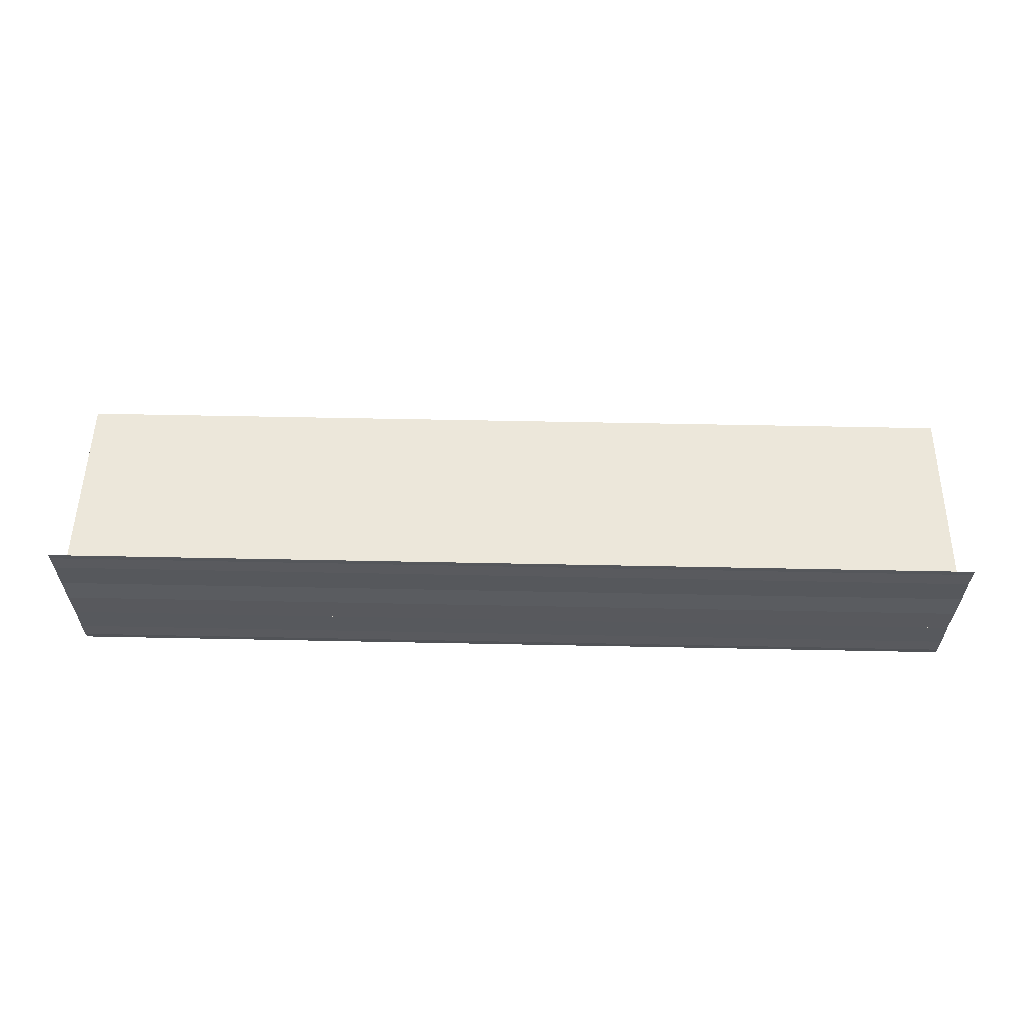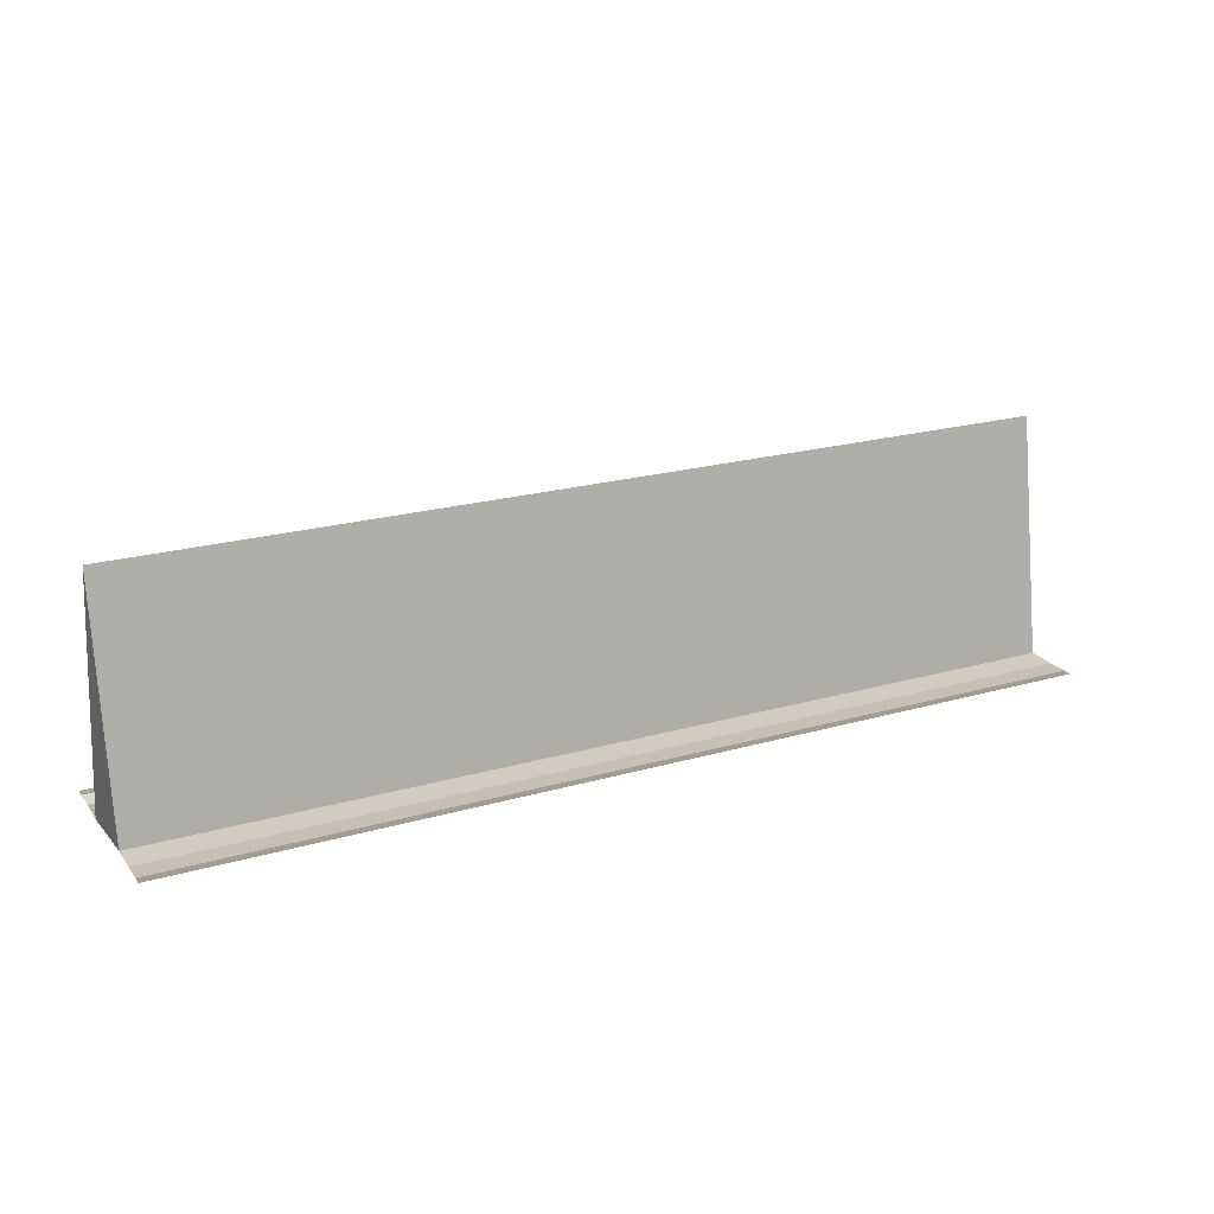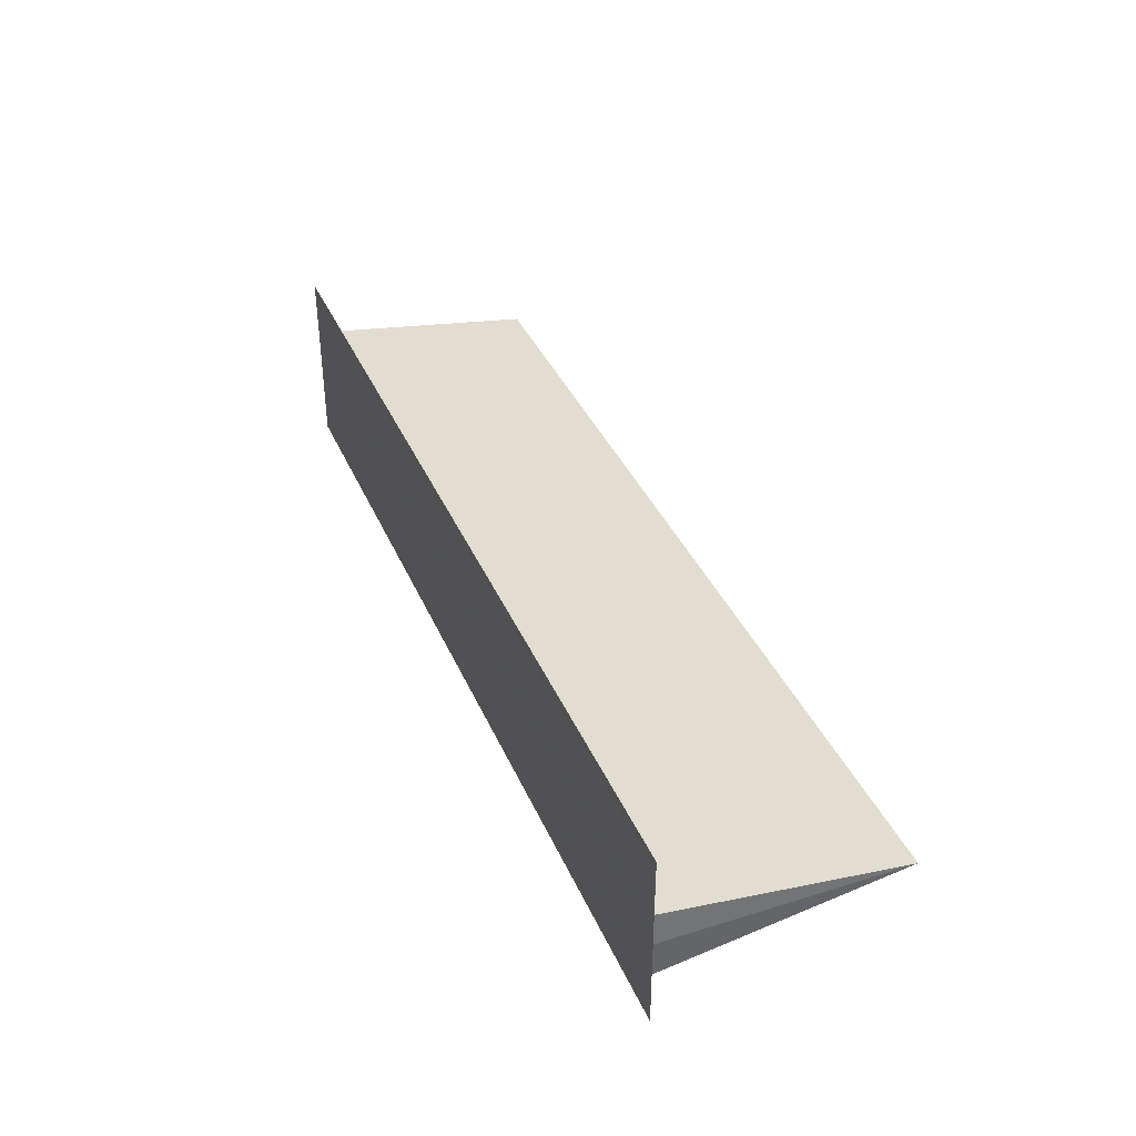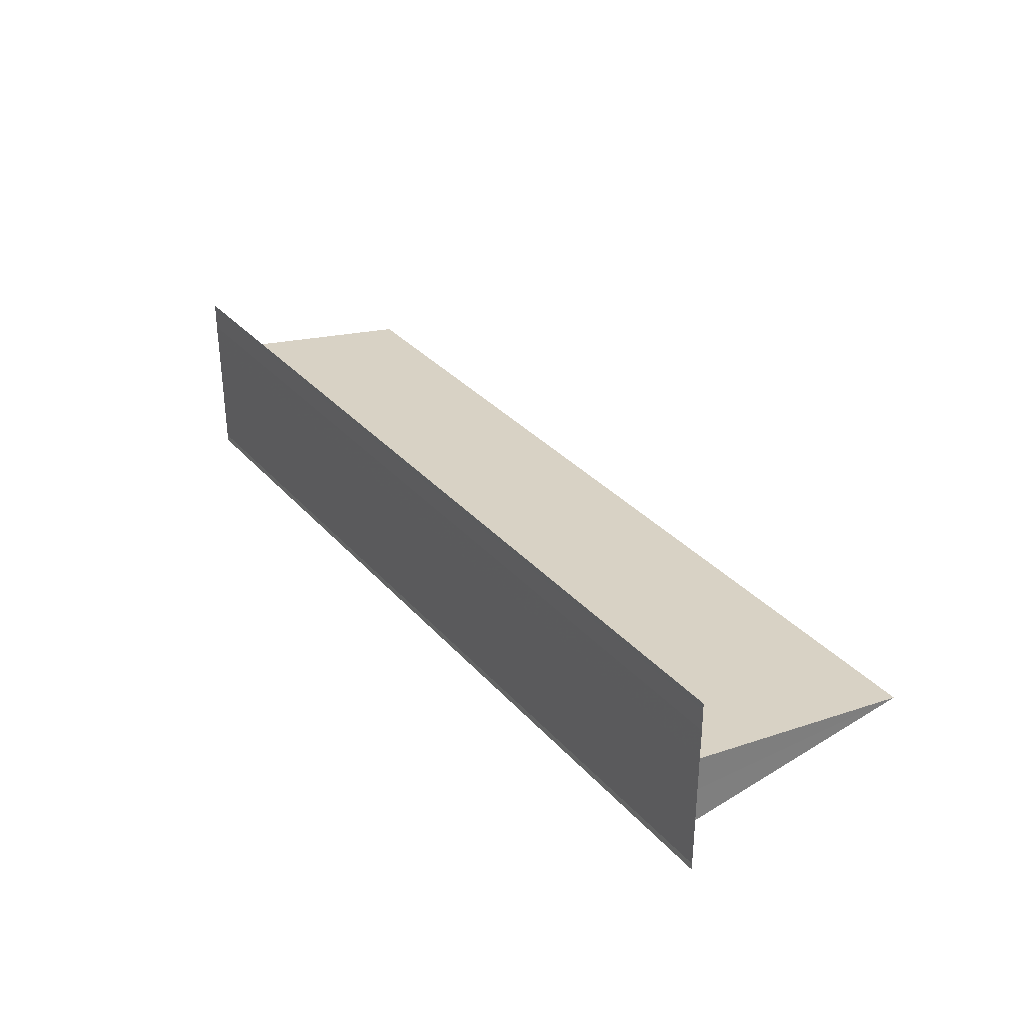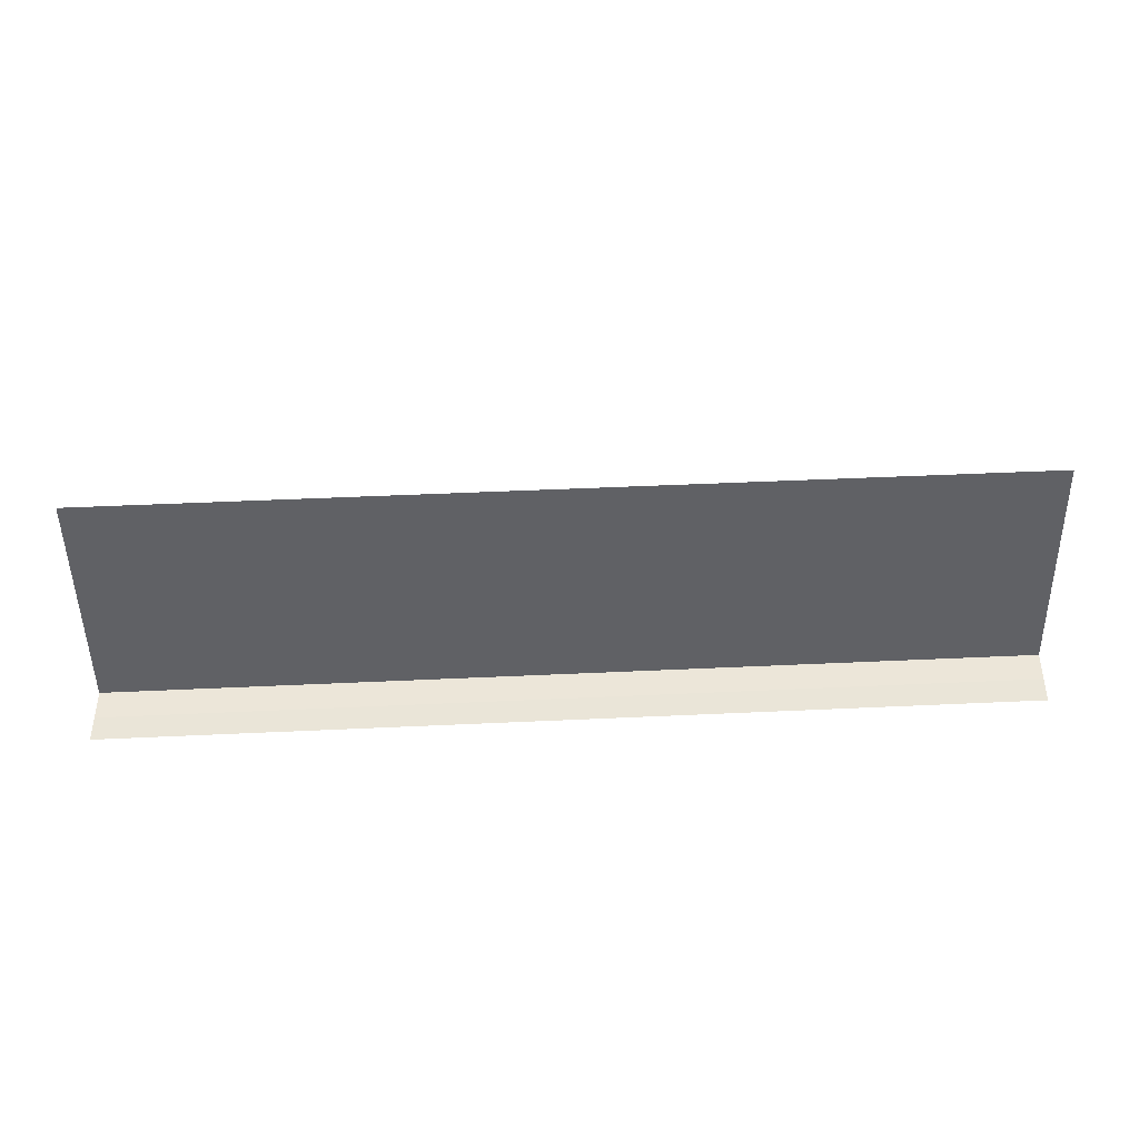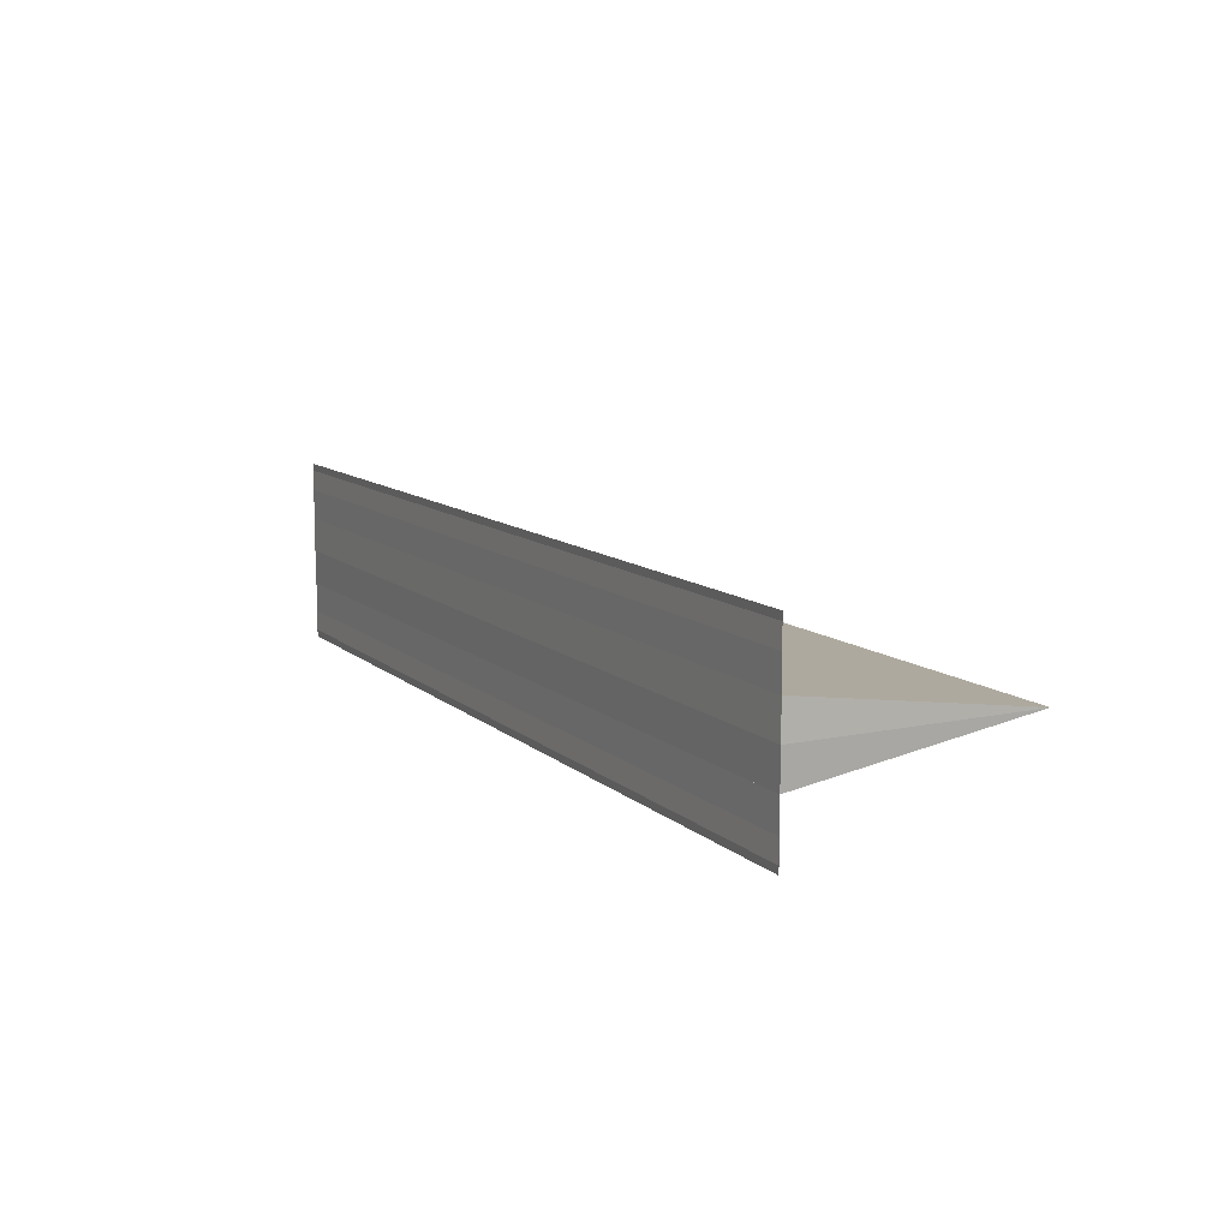
<metadata>
{"format":"obj","ext":"obj","renderer":"f3d","projection":"perspective","resolution":1024,"background":"white","views":[{"elev":59.8,"azim":1.1,"up":"+Z"},{"elev":20.4,"azim":-28.0,"up":"+Y"},{"elev":38.0,"azim":68.2,"up":"+Z"},{"elev":31.8,"azim":56.4,"up":"+Z"},{"elev":48.8,"azim":-3.0,"up":"+Y"},{"elev":11.0,"azim":62.1,"up":"+Z"}]}
</metadata>
<code>
o 7927
v 2224 1884 22.78
v 2224 1884 22.78
v 2223 1884 22.78
v 2224 1884 22.78
v 2223 1884 22.78
v 2223 1884 22.78
v 2224 1884 22.78
v 2224 1884 22.78
v 2224 1884 22.78
v 2223 1884 22.78
v 2224 1884 22.78
v 2223 1884 22.78
v 2223 1884 22.78
v 2223 1884 22.78
v 2223 1884 22.78
v 2223 1884 22.78
v 2224 1884 22.78
v 2223 1884 22.78
v 2223 1884 22.78
v 2223 1884 22.78
v 2224 1884 22.78
v 2224 1884 22.78
v 2224 1884 22.78
v 2224 1884 22.78
v 2224 1884 22.78
v 2223 1884 22.78
v 2224 1884 22.78
v 2223 1884 22.78
v 2224 1884 22.78
v 2224 1884 22.78
v 2224 1884 22.78
v 2224 1884 22.78
v 2224 1884 22.78
v 2224 1884 22.78
v 2224 1884 22.78
v 2223 1884 22.78
v 2223 1884 22.78
v 2224 1884 22.78
v 2224 1884 22.78
v 2224 1884 22.78
v 2223 1884 22.78
v 2223 1884 22.78
v 2223 1884 22.78
v 2224 1884 22.78
v 2224 1884 22.78
v 2224 1884 22.78
v 2224 1884 22.78
v 2223 1884 22.78
v 2223 1884 22.78
v 2224 1884 22.78
v 2224 1884 22.78
v 2224 1884 22.78
v 2223 1884 22.78
v 2224 1884 22.78
v 2223 1884 22.78
f 1 2 3
f 3 4 5
f 6 4 5
f 7 2 6
f 7 8 6
f 9 8 10
f 6 11 12
f 10 11 12
f 13 14 5
f 15 16 14
f 13 17 18
f 19 17 18
f 20 21 13
f 22 23 19
f 22 24 19
f 25 23 26
f 27 24 28
f 29 27 20
f 29 30 20
f 27 31 32
f 33 32 34
f 20 35 36
f 37 35 36
f 38 30 37
f 38 39 37
f 37 40 41
f 42 32 43
f 44 45 42
f 44 46 42
f 42 47 48
f 49 47 48
f 50 46 49
f 50 51 49
f 49 52 53
f 19 54 55
f 26 54 55

</code>
